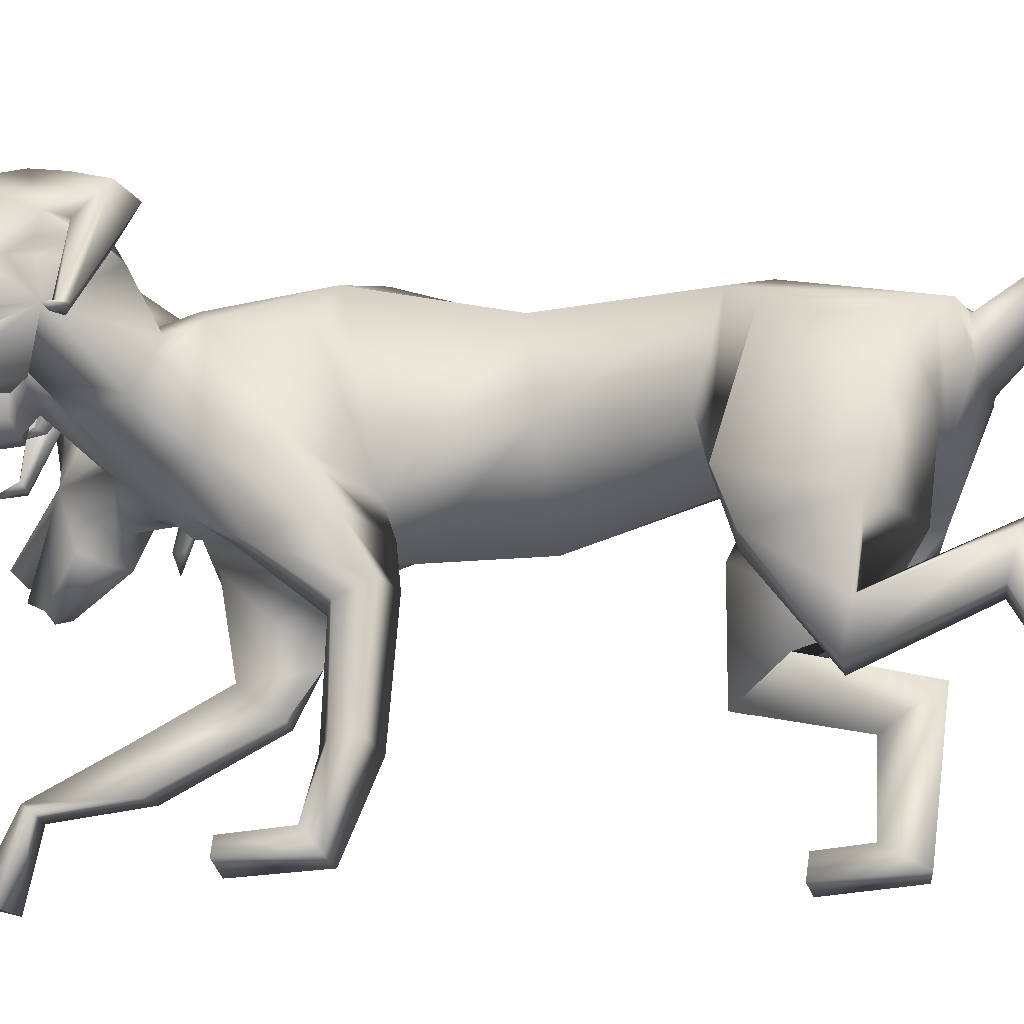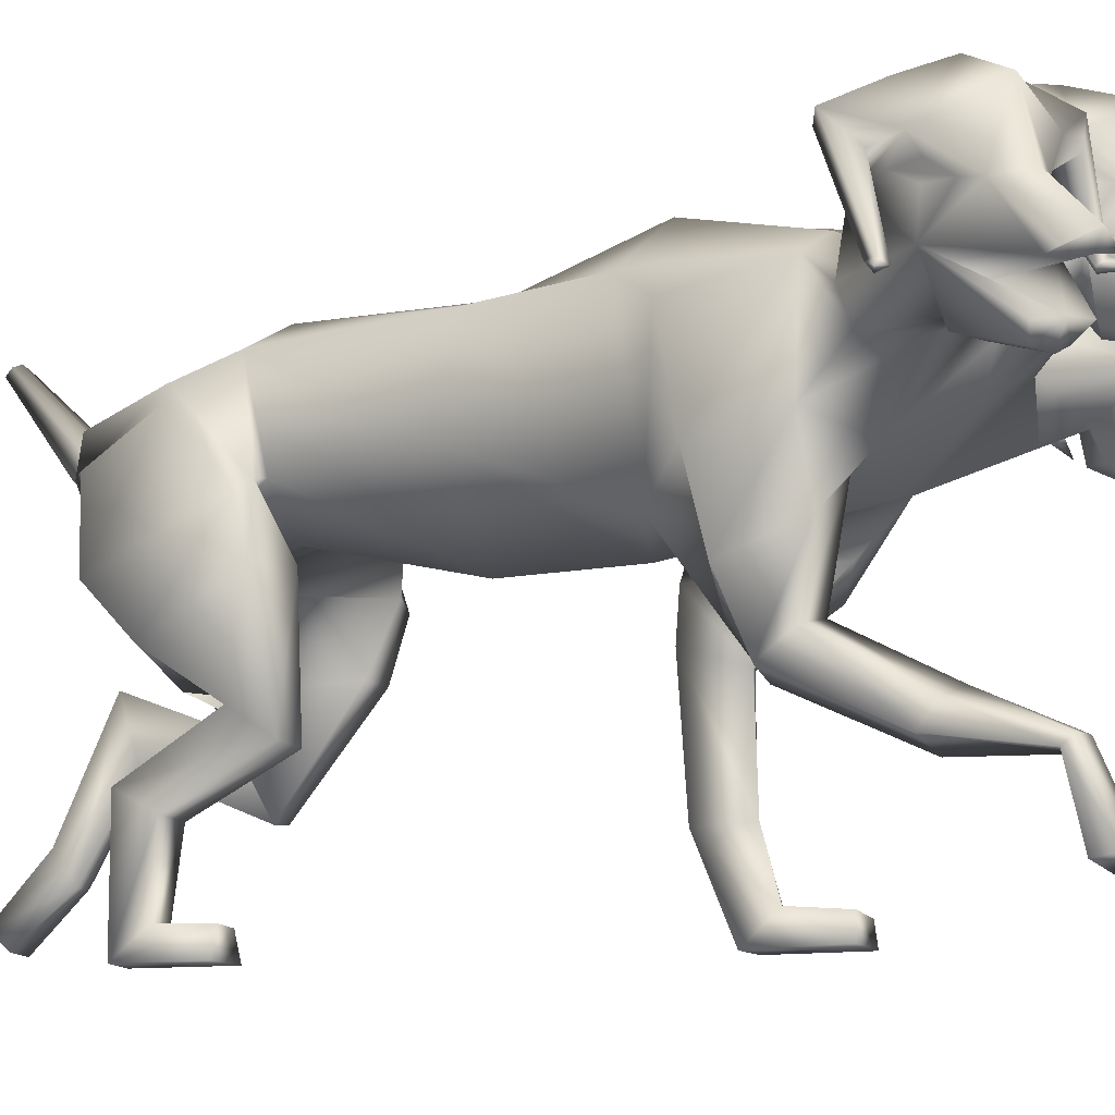
<metadata>
{"format":"obj","ext":"obj","renderer":"f3d","projection":"perspective","resolution":1024,"background":"white","views":[{"elev":-22.9,"azim":103.4,"up":"+Y"},{"elev":-12.0,"azim":-61.9,"up":"+Y"}]}
</metadata>
<code>
o Cerberus_Cube.004
v -0.2436 -0.126 -0.4411
v 0.238 -0.2592 -0.4202
v -0.2078 0.08224 -0.6547
v 0.2489 0.07195 -0.5295
v -0.09552 -0.04434 -0.933
v 0.2252 0.03445 -0.8635
v -0.1018 -0.2972 -0.8273
v 0.2153 -0.1785 -0.8579
v -0.2696 -0.2794 -0.7924
v 0.3662 -0.2007 -0.7757
v -0.1528 -0.04541 -0.8813
v 0.2656 0.01529 -0.7983
v -0.1939 0.0508 -0.6737
v 0.2423 0.04711 -0.5609
v -0.2927 -0.1535 -0.453
v 0.2905 -0.2794 -0.4321
v -0.222 -0.5943 -0.3981
v 0.2328 -0.672 -0.656
v -0.2374 -0.5262 -0.4984
v 0.2873 -0.5673 -0.6859
v -0.1379 -0.504 -0.5106
v 0.2001 -0.5189 -0.6964
v -0.1708 -0.6049 -0.3778
v 0.177 -0.6788 -0.6553
v -0.1519 -0.8976 -0.6588
v 0.1518 -0.7758 -1.079
v -0.1283 -0.9683 -0.7655
v 0.1386 -0.6972 -1.131
v -0.213 -0.9674 -0.7507
v 0.218 -0.7243 -1.133
v -0.1939 -0.8992 -0.6754
v 0.1952 -0.7727 -1.082
v -0.2006 -0.9062 -0.5295
v 0.2006 -0.8964 -1.225
v -0.2295 -0.9739 -0.5239
v 0.2295 -0.8482 -1.272
v -0.1259 -0.9739 -0.5249
v 0.1259 -0.8476 -1.272
v -0.1408 -0.9093 -0.5317
v 0.1408 -0.8926 -1.225
v -0.04684 -0.6227 -0.8216
v 0.1865 -0.3934 -1.018
v -0.08829 -0.7049 -0.6756
v 0.1689 -0.5528 -0.9544
v -0.1479 -0.6398 -0.7967
v 0.2713 -0.4531 -0.9979
v -0.1349 -0.6931 -0.704
v 0.223 -0.5425 -0.9629
v -0.196 -0.2817 -0.3766
v 0.1879 -0.4204 -0.4669
v -0.2952 -0.2917 -0.4176
v 0.2948 -0.4141 -0.4793
v -0.3021 -0.4159 -0.6448
v 0.3702 -0.3931 -0.7261
v -0.1117 -0.4713 -0.669
v 0.1976 -0.4108 -0.8251
v 0.1256 -0.2025 0.6635
v 0.02809 -0.2225 0.6645
v 0.00572 0.264 0.5214
v -0.008544 0.3164 0.2765
v -0.01032 -0.3025 0.2339
v -0.2205 0.1653 0.2638
v 0.2069 0.219 0.3176
v -0.1664 -0.2489 0.2924
v 0.14 -0.2061 0.2478
v -0.2078 -0.1191 -0.4342
v 0.1985 -0.1186 -0.3867
v -0.194 0.1311 -0.5017
v 0.2007 0.1315 -0.4554
v 0.005742 -0.194 -0.4997
v 0.008712 0.2308 -0.5239
v -0.3218 -0.1764 0.4367
v 0.3132 -0.1535 0.377
v -0.2788 0.09119 0.3686
v 0.2681 0.09254 0.3408
v -0.243 0.142 0.6228
v 0.2715 0.1433 0.5691
v -0.2797 -0.1276 0.6287
v 0.3079 -0.1555 0.566
v -0.238 -0.4808 0.6099
v 0.2355 -0.4602 0.3116
v -0.2517 -0.5436 0.5332
v 0.243 -0.4264 0.2177
v -0.1498 -0.5613 0.517
v 0.1398 -0.4216 0.2009
v -0.165 -0.4642 0.6291
v 0.1642 -0.4683 0.3403
v -0.1571 -0.6894 1.076
v 0.1587 -0.8893 0.3915
v -0.1359 -0.7147 1.043
v 0.1352 -0.9647 0.3191
v -0.2219 -0.7143 1.046
v 0.2213 -0.965 0.3209
v -0.2093 -0.6918 1.069
v 0.2104 -0.8989 0.3741
v -0.2287 -0.8866 1.149
v 0.2287 -0.9124 0.5329
v -0.2548 -0.8973 1.098
v 0.2548 -0.9648 0.5297
v -0.1217 -0.9139 1.103
v 0.1217 -0.9648 0.5469
v -0.1368 -0.8915 1.158
v 0.1368 -0.9056 0.5398
v -0.1351 -0.7029 0.8116
v 0.1275 -0.7473 0.2307
v -0.1522 -0.5926 0.8701
v 0.1527 -0.7412 0.354
v -0.2581 -0.6803 0.8161
v 0.2516 -0.7394 0.2443
v -0.2271 -0.6201 0.8515
v 0.2252 -0.7391 0.3159
v -0.1478 -0.2242 0.6661
v 0.1597 -0.2964 0.5384
v -0.2684 -0.3072 0.6567
v 0.2763 -0.3483 0.4661
v -0.3342 -0.3861 0.4955
v 0.3281 -0.2949 0.2899
v -0.1439 -0.4571 0.4376
v 0.1318 -0.3113 0.2136
v -0.04099 -0.2813 -0.8499
v 0.1597 -0.2219 -0.871
v -0.06996 0.05495 -0.9361
v 0.2048 0.05495 -0.8964
v 0.06031 -0.2679 -0.867
v 0.06284 0.1138 -0.8845
v 0.07059 0.06865 -0.9381
v 0.06919 -0.07019 -0.9284
v -0.004832 0.04607 -0.9412
v 0.1438 0.04607 -0.9197
v -0.007371 -0.06252 -0.946
v 0.1476 -0.06252 -0.9236
v 0.164 0.02813 -1.125
v 0.2598 0.02813 -1.078
v 0.1704 0.08165 -1.109
v 0.2365 0.08165 -1.056
v 0.2059 0.006227 -1.094
v 0.2023 0.09639 -1.081
v 0.2967 0.3256 -1.354
v 0.3033 0.2805 -1.374
v 0.2748 0.3158 -1.364
v 0.3204 0.3158 -1.349
v 0.2755 0.2972 -1.381
v 0.3297 0.2972 -1.363
v -0.2297 -0.09952 -0.0786
v 0.1656 -0.09919 -0.07382
v -0.2081 0.1458 -0.05266
v 0.1427 0.1461 -0.04843
v -0.03179 -0.3045 -0.07413
v -0.03278 0.2044 -0.05001
v 0.1951 0.2575 0.8283
v 0.1977 0.1639 1.016
v 0.1465 0.2561 1.122
v 0.2176 0.3389 1.017
v 0.182 0.1178 1.301
v 0.1652 0.1286 1.315
v 0.08945 0.4198 1.135
v 0.1184 0.1157 1.346
v 0.1847 0.298 1.015
v 0.1593 0.2616 1.068
v 0.191 0.2552 1.017
v 0.2143 0.2835 0.959
v 0.1654 0.02853 1.267
v 0.1103 0.03416 1.284
v 0.139 -0.006781 1.226
v 0.1471 0.03097 1.028
v 0.1821 0.4357 0.9372
v 0.06725 0.4711 0.9703
v 0.1529 0.3563 0.8624
v 0.05701 0.4218 0.8928
v 0.2522 0.3676 0.8192
v 0.308 0.3868 0.9067
v 0.2665 0.313 0.9789
v 0.2292 0.2793 0.8699
v 0.2747 0.1165 0.9989
v 0.2609 0.1262 1.025
v 0.2847 0.1416 1.022
v 0.292 0.1368 0.9962
v 0.3335 0.1205 1.079
v 0.02847 0.2439 0.676
v 0.1734 0.09965 0.7917
v 0.1896 -0.002109 0.8673
v 0.04934 -0.08083 0.8261
v 0.358 -0.08468 0.8095
v 0.2293 0.01817 0.8486
v 0.3891 -0.06277 0.6862
v 0.2464 0.1128 0.793
v 0.3625 0.06274 0.6242
v 0.04297 0.3292 0.786
v 0.3007 0.115 0.6811
v -0.1635 0.1961 0.6478
v 0.1989 0.197 0.6101
v -0.2322 0.1137 0.7524
v -0.3065 0.06108 0.7137
v -0.1505 0.1118 0.8461
v -0.3284 -0.03005 0.7531
v -0.1189 0.01731 0.8951
v -0.2692 -0.0348 0.8665
v -0.07555 -0.002769 0.9028
v -0.08022 0.09902 0.8256
v 0.07111 0.06665 0.9916
v -0.1592 0.1193 1.145
v -0.1411 0.1357 1.054
v -0.1274 0.1406 1.077
v -0.1036 0.1253 1.073
v -0.1236 0.1155 1.052
v -0.1144 0.2784 0.9159
v -0.1219 0.312 1.031
v -0.1813 0.3855 0.9722
v -0.1504 0.3666 0.873
v -0.04317 0.3558 0.8886
v -0.05209 0.4351 0.9685
v 0.07633 0.01608 1.03
v 0.007625 0.03063 1.047
v 0.1053 -0.02142 1.246
v 0.06764 -0.006959 1.236
v 0.05263 0.02825 1.282
v 0.07549 0.1082 1.025
v -0.07667 0.2828 0.9979
v -0.03872 0.2546 1.048
v 0.005181 0.2612 1.089
v -0.03338 0.2974 1.044
v 0.1215 0.1549 1.37
v 0.09767 0.2662 1.194
v 0.06492 0.1283 1.328
v 0.04521 0.1175 1.319
v -0.06502 0.3382 1.054
v 0.03175 0.2558 1.137
v -0.04515 0.1633 1.048
v -0.09237 0.2568 0.8668
v -0.08064 -0.153 0.6944
v 0.3161 0.1992 0.8992
v 0.4597 0.07143 0.9877
v 0.5915 0.1425 0.9971
v 0.4831 0.248 1.01
v 0.7022 -0.02164 1.112
v 0.7239 -0.01481 1.104
v 0.6783 0.1359 0.9888
v 0.7972 -0.002193 1.093
v 0.4896 0.2054 0.98
v 0.5401 0.1583 0.9826
v 0.4802 0.1635 0.986
v 0.4245 0.2035 0.9789
v 0.5134 0.002959 0.8793
v 0.6708 -0.111 1.067
v 0.6403 -0.1405 1.024
v 0.6696 -0.1607 1.003
v 0.4701 -0.06836 0.9437
v 0.4997 -0.08826 0.8808
v 0.4502 0.354 0.9422
v 0.3843 0.2868 0.8797
v 0.3025 0.3135 0.9463
v 0.3552 0.3215 1.037
v 0.4227 0.2331 1.035
v 0.34 0.2161 0.9493
v 0.3982 0.03753 1.049
v 0.4287 0.04135 1.049
v 0.418 0.05894 1.069
v 0.3916 0.05932 1.063
v 0.4405 0.03213 1.139
v 0.478 -0.02951 0.8633
v 0.3653 0.2646 0.7463
v 0.7294 -0.02068 0.7382
v 0.6456 0.0129 0.7106
v 0.6598 0.01476 0.7336
v 0.6425 0.002282 0.7527
v 0.6318 -0.005163 0.7248
v 0.5415 0.1793 0.6697
v 0.6505 0.1915 0.7185
v 0.6422 0.2691 0.6392
v 0.5386 0.2704 0.6186
v 0.4684 0.3379 0.8109
v 0.4993 0.2658 0.7201
v 0.5397 0.3736 0.8576
v 0.5876 0.3289 0.7516
v 0.548 -0.08189 0.8273
v 0.6802 -0.1475 0.9649
v 0.7111 -0.1124 1.025
v 0.7338 -0.122 0.9726
v 0.5952 0.1723 0.7421
v 0.6149 0.1389 0.799
v 0.6305 0.1418 0.8572
v 0.6175 0.182 0.8025
v 0.7707 -0.03681 1.078
v 0.6614 0.2961 0.9555
v 0.7828 -0.02557 1.023
v 0.7824 -0.0363 1.001
v 0.6489 0.2177 0.7801
v 0.6588 0.1302 0.9038
v 0.5987 0.04665 0.7875
v 0.4848 0.1684 0.6652
v -0.4142 0.1662 0.7854
v -0.4914 0.04393 0.9333
v -0.5193 0.1273 1.061
v -0.5427 0.2147 0.9394
v -0.6122 -0.03977 1.187
v -0.6069 -0.02903 1.208
v -0.509 0.2932 1.112
v -0.5806 -0.04018 1.259
v -0.5063 0.1792 0.9528
v -0.5043 0.139 1.009
v -0.5045 0.1361 0.9487
v -0.5006 0.1696 0.8887
v -0.5724 -0.1252 1.147
v -0.5367 -0.1155 1.192
v -0.5225 -0.1505 1.126
v -0.4314 -0.08432 0.9583
v -0.4916 0.3262 0.8959
v -0.4177 0.3712 0.9856
v -0.4144 0.2635 0.8423
v -0.361 0.3359 0.9218
v -0.479 0.2678 0.7547
v -0.5735 0.266 0.8018
v -0.5603 0.1884 0.8805
v -0.4679 0.1768 0.8046
v -0.5396 -0.00808 0.8814
v -0.5427 -0.000669 0.9111
v -0.5644 0.01171 0.8973
v -0.5567 0.009907 0.8714
v -0.6302 -0.02407 0.92
v -0.2782 0.263 0.8324
v -0.3547 -0.03158 0.9746
v -0.2463 0.03042 1.231
v -0.2193 0.0578 1.145
v -0.2432 0.05729 1.157
v -0.2586 0.03964 1.141
v -0.2292 0.03597 1.133
v -0.2002 0.2148 1.022
v -0.2576 0.2314 1.126
v -0.1922 0.3201 1.111
v -0.1652 0.3123 1.009
v -0.2616 0.2852 0.966
v -0.3091 0.3521 1.044
v -0.3708 -0.09042 0.9972
v -0.3257 -0.07034 1.05
v -0.5022 -0.1636 1.16
v -0.4684 -0.1433 1.173
v -0.4869 -0.1139 1.222
v -0.3848 0.000723 0.9994
v -0.2739 0.2017 1.072
v -0.3255 0.1615 1.094
v -0.3842 0.156 1.106
v -0.3364 0.2033 1.09
v -0.6025 -0.005679 1.28
v -0.5158 0.1329 1.148
v -0.5288 -0.01793 1.272
v -0.5056 -0.02465 1.274
v -0.3224 0.246 1.118
v -0.4299 0.14 1.134
v -0.3049 0.06953 1.09
v -0.1902 0.198 0.9669
f 11 5 7
f 11 7 9
f 8 6 12
f 8 12 10
f 13 3 5
f 13 5 11
f 6 4 14
f 6 14 12
f 15 1 3
f 15 3 13
f 4 2 16
f 4 16 14
f 9 15 13
f 9 13 11
f 14 16 10
f 14 10 12
f 39 25 31
f 39 31 33
f 32 26 40
f 32 40 34
f 33 31 29
f 33 29 35
f 30 32 34
f 30 34 36
f 35 29 27
f 35 27 37
f 28 30 36
f 28 36 38
f 37 27 25
f 37 25 39
f 26 28 38
f 26 38 40
f 35 37 39
f 35 39 33
f 40 38 36
f 40 36 34
f 43 41 21
f 43 21 23
f 22 42 44
f 22 44 24
f 25 27 41
f 25 41 43
f 42 28 26
f 42 26 44
f 41 45 19
f 41 19 21
f 20 46 42
f 20 42 22
f 27 29 45
f 27 45 41
f 46 30 28
f 46 28 42
f 45 47 17
f 45 17 19
f 18 48 46
f 18 46 20
f 29 31 47
f 29 47 45
f 48 32 30
f 48 30 46
f 47 43 23
f 47 23 17
f 24 44 48
f 24 48 18
f 31 25 43
f 31 43 47
f 44 26 32
f 44 32 48
f 1 15 51
f 1 51 49
f 52 16 2
f 52 2 50
f 17 23 49
f 17 49 51
f 50 24 18
f 50 18 52
f 53 51 15
f 53 15 9
f 16 52 54
f 16 54 10
f 19 17 51
f 19 51 53
f 52 18 20
f 52 20 54
f 55 53 9
f 55 9 7
f 10 54 56
f 10 56 8
f 21 19 53
f 21 53 55
f 54 20 22
f 54 22 56
f 7 1 49
f 7 49 55
f 50 2 8
f 50 8 56
f 23 21 55
f 23 55 49
f 56 22 24
f 56 24 50
f 61 58 230
f 61 230 64
f 57 58 61
f 57 61 65
f 74 62 64
f 74 64 72
f 65 63 75
f 65 75 73
f 72 78 76
f 72 76 74
f 77 79 73
f 77 73 75
f 102 88 94
f 102 94 96
f 95 89 103
f 95 103 97
f 96 94 92
f 96 92 98
f 93 95 97
f 93 97 99
f 98 92 90
f 98 90 100
f 91 93 99
f 91 99 101
f 100 90 88
f 100 88 102
f 89 91 101
f 89 101 103
f 98 100 102
f 98 102 96
f 103 101 99
f 103 99 97
f 106 104 84
f 106 84 86
f 85 105 107
f 85 107 87
f 88 90 104
f 88 104 106
f 105 91 89
f 105 89 107
f 104 108 82
f 104 82 84
f 83 109 105
f 83 105 85
f 90 92 108
f 90 108 104
f 109 93 91
f 109 91 105
f 108 110 80
f 108 80 82
f 81 111 109
f 81 109 83
f 92 94 110
f 92 110 108
f 111 95 93
f 111 93 109
f 110 106 86
f 110 86 80
f 87 107 111
f 87 111 81
f 94 88 106
f 94 106 110
f 107 89 95
f 107 95 111
f 114 112 230
f 114 230 78
f 57 113 115
f 57 115 79
f 80 86 112
f 80 112 114
f 113 87 81
f 113 81 115
f 116 114 78
f 116 78 72
f 79 115 117
f 79 117 73
f 82 80 114
f 82 114 116
f 115 81 83
f 115 83 117
f 118 116 72
f 118 72 64
f 73 117 119
f 73 119 65
f 84 82 116
f 84 116 118
f 117 83 85
f 117 85 119
f 64 230 112
f 64 112 118
f 113 57 65
f 113 65 119
f 86 84 118
f 86 118 112
f 119 85 87
f 119 87 113
f 124 70 66
f 124 66 120
f 67 70 124
f 67 124 121
f 122 68 71
f 122 71 125
f 71 69 123
f 71 123 125
f 122 5 3
f 122 3 68
f 4 6 123
f 4 123 69
f 120 7 5
f 120 5 122
f 6 8 121
f 6 121 123
f 1 7 120
f 1 120 66
f 121 8 2
f 121 2 67
f 1 66 68
f 1 68 3
f 69 67 2
f 69 2 4
f 128 122 125
f 128 125 126
f 125 123 129
f 125 129 126
f 127 124 120
f 127 120 130
f 121 124 127
f 121 127 131
f 130 120 122
f 130 122 128
f 123 121 131
f 123 131 129
f 132 130 128
f 132 128 134
f 129 131 133
f 129 133 135
f 136 127 130
f 136 130 132
f 131 127 136
f 131 136 133
f 134 128 126
f 134 126 137
f 126 129 135
f 126 135 137
f 140 134 137
f 140 137 138
f 137 135 141
f 137 141 138
f 139 136 132
f 139 132 142
f 133 136 139
f 133 139 143
f 142 132 134
f 142 134 140
f 135 133 143
f 135 143 141
f 138 139 142
f 138 142 140
f 143 139 138
f 143 138 141
f 146 144 64
f 146 64 62
f 65 145 147
f 65 147 63
f 68 66 144
f 68 144 146
f 145 67 69
f 145 69 147
f 144 148 61
f 144 61 64
f 61 148 145
f 61 145 65
f 66 70 148
f 66 148 144
f 148 70 67
f 148 67 145
f 149 146 62
f 149 62 60
f 63 147 149
f 63 149 60
f 71 68 146
f 71 146 149
f 147 69 71
f 147 71 149
f 152 155 154
f 152 154 151
f 152 223 222
f 152 222 155
f 152 153 156
f 152 156 223
f 154 155 222
f 154 222 157
f 153 158 161
f 153 161 150
f 152 159 158
f 152 158 153
f 151 160 159
f 151 159 152
f 150 161 160
f 150 160 151
f 161 158 159
f 161 159 160
f 151 154 157
f 151 157 217
f 151 217 163
f 151 163 162
f 163 214 164
f 163 164 162
f 214 212 165
f 214 165 164
f 151 162 164
f 151 164 165
f 153 166 167
f 153 167 156
f 166 168 169
f 166 169 167
f 168 170 173
f 168 173 150
f 166 171 170
f 166 170 168
f 153 172 171
f 153 171 166
f 150 173 172
f 150 172 153
f 173 174 175
f 173 175 172
f 172 175 176
f 172 176 171
f 171 176 177
f 171 177 170
f 170 177 174
f 170 174 173
f 174 178 175
f 174 177 178
f 176 178 177
f 175 178 176
f 151 165 212
f 151 212 200
f 151 181 180
f 151 180 150
f 200 182 181
f 200 181 151
f 57 181 182
f 57 182 58
f 77 187 185
f 77 185 79
f 180 181 184
f 180 184 186
f 57 79 185
f 57 185 183
f 150 188 169
f 150 169 168
f 150 180 179
f 150 179 188
f 187 77 191
f 187 191 189
f 189 191 180
f 189 180 186
f 76 190 62
f 76 62 74
f 63 191 77
f 63 77 75
f 59 179 180
f 59 180 191
f 190 59 60
f 190 60 62
f 60 59 191
f 60 191 63
f 59 190 199
f 59 199 179
f 229 188 179
f 229 179 199
f 229 210 169
f 229 169 188
f 230 58 182
f 230 182 198
f 200 228 198
f 200 198 182
f 228 229 199
f 228 199 198
f 228 200 212
f 228 212 213
f 204 203 201
f 203 202 201
f 205 201 202
f 205 204 201
f 209 206 205
f 209 205 202
f 208 209 202
f 208 202 203
f 207 208 203
f 207 203 204
f 206 207 204
f 206 204 205
f 229 226 207
f 229 207 206
f 226 211 208
f 226 208 207
f 211 210 209
f 211 209 208
f 210 229 206
f 210 206 209
f 211 167 169
f 211 169 210
f 226 156 167
f 226 167 211
f 228 213 215
f 228 215 216
f 214 215 213
f 214 213 212
f 163 216 215
f 163 215 214
f 228 216 163
f 228 163 217
f 228 217 157
f 228 157 225
f 218 219 220
f 218 220 221
f 229 228 219
f 229 219 218
f 228 227 220
f 228 220 219
f 227 226 221
f 227 221 220
f 226 229 218
f 226 218 221
f 225 157 222
f 225 222 224
f 227 223 156
f 227 156 226
f 227 224 222
f 227 222 223
f 227 228 225
f 227 225 224
f 190 192 194
f 190 194 199
f 76 193 192
f 76 192 190
f 194 196 198
f 194 198 199
f 183 184 181
f 183 181 57
f 76 78 195
f 76 195 193
f 78 230 197
f 78 197 195
f 196 197 230
f 196 230 198
f 233 232 235
f 233 235 236
f 233 236 238
f 233 238 237
f 233 237 284
f 233 284 234
f 235 283 238
f 235 238 236
f 234 231 242
f 234 242 239
f 233 234 239
f 233 239 240
f 232 233 240
f 232 240 241
f 231 232 241
f 231 241 242
f 242 241 240
f 242 240 239
f 232 243 283
f 232 283 235
f 232 244 277
f 232 277 243
f 277 244 245
f 277 245 246
f 246 245 247
f 246 247 248
f 232 247 245
f 232 245 244
f 234 284 273
f 234 273 249
f 249 273 271
f 249 271 250
f 250 231 254
f 250 254 251
f 249 250 251
f 249 251 252
f 234 249 252
f 234 252 253
f 231 234 253
f 231 253 254
f 254 253 256
f 254 256 255
f 253 252 257
f 253 257 256
f 252 251 258
f 252 258 257
f 251 254 255
f 251 255 258
f 255 256 259
f 255 259 258
f 257 258 259
f 256 257 259
f 232 260 248
f 232 248 247
f 232 231 186
f 232 186 184
f 260 232 184
f 260 184 183
f 231 250 271
f 231 271 261
f 231 261 189
f 231 189 186
f 290 187 189
f 290 189 261
f 290 261 271
f 290 271 272
f 260 183 185
f 260 185 289
f 289 185 187
f 289 187 290
f 289 275 248
f 289 248 260
f 265 262 264
f 264 262 263
f 266 263 262
f 266 262 265
f 270 263 266
f 270 266 267
f 269 264 263
f 269 263 270
f 268 265 264
f 268 264 269
f 267 266 265
f 267 265 268
f 290 267 268
f 290 268 287
f 287 268 269
f 287 269 274
f 274 269 270
f 274 270 272
f 272 270 267
f 272 267 290
f 274 272 271
f 274 271 273
f 287 274 273
f 287 273 284
f 289 278 276
f 289 276 275
f 246 248 275
f 246 275 276
f 277 246 276
f 277 276 278
f 289 243 277
f 289 277 278
f 289 286 283
f 289 283 243
f 279 282 281
f 279 281 280
f 290 279 280
f 290 280 289
f 289 280 281
f 289 281 288
f 288 281 282
f 288 282 287
f 287 282 279
f 287 279 290
f 286 285 238
f 286 238 283
f 288 287 284
f 288 284 237
f 288 237 238
f 288 238 285
f 288 285 286
f 288 286 289
f 293 292 295
f 293 295 296
f 293 296 343
f 293 343 344
f 293 344 297
f 293 297 294
f 295 298 343
f 295 343 296
f 294 291 302
f 294 302 299
f 293 294 299
f 293 299 300
f 292 293 300
f 292 300 301
f 291 292 301
f 291 301 302
f 302 301 300
f 302 300 299
f 292 338 298
f 292 298 295
f 292 303 304
f 292 304 338
f 304 303 305
f 304 305 335
f 335 305 306
f 335 306 333
f 292 306 305
f 292 305 303
f 294 297 308
f 294 308 307
f 307 308 310
f 307 310 309
f 309 291 314
f 309 314 311
f 307 309 311
f 307 311 312
f 294 307 312
f 294 312 313
f 291 294 313
f 291 313 314
f 314 313 316
f 314 316 315
f 313 312 317
f 313 317 316
f 312 311 318
f 312 318 317
f 311 314 315
f 311 315 318
f 315 316 319
f 315 319 318
f 317 318 319
f 316 317 319
f 292 321 333
f 292 333 306
f 292 291 193
f 292 193 195
f 321 292 195
f 321 195 197
f 291 309 310
f 291 310 320
f 291 320 192
f 291 192 193
f 350 194 192
f 350 192 320
f 350 320 310
f 350 310 331
f 321 197 196
f 321 196 349
f 349 196 194
f 349 194 350
f 349 334 333
f 349 333 321
f 325 322 324
f 324 322 323
f 326 323 322
f 326 322 325
f 330 323 326
f 330 326 327
f 329 324 323
f 329 323 330
f 328 325 324
f 328 324 329
f 327 326 325
f 327 325 328
f 350 327 328
f 350 328 347
f 347 328 329
f 347 329 332
f 332 329 330
f 332 330 331
f 331 330 327
f 331 327 350
f 332 331 310
f 332 310 308
f 347 332 308
f 347 308 297
f 349 337 336
f 349 336 334
f 335 333 334
f 335 334 336
f 304 335 336
f 304 336 337
f 349 338 304
f 349 304 337
f 349 346 298
f 349 298 338
f 339 342 341
f 339 341 340
f 350 339 340
f 350 340 349
f 349 340 341
f 349 341 348
f 348 341 342
f 348 342 347
f 347 342 339
f 347 339 350
f 346 345 343
f 346 343 298
f 348 347 297
f 348 297 344
f 348 344 343
f 348 343 345
f 348 345 346
f 348 346 349

</code>
